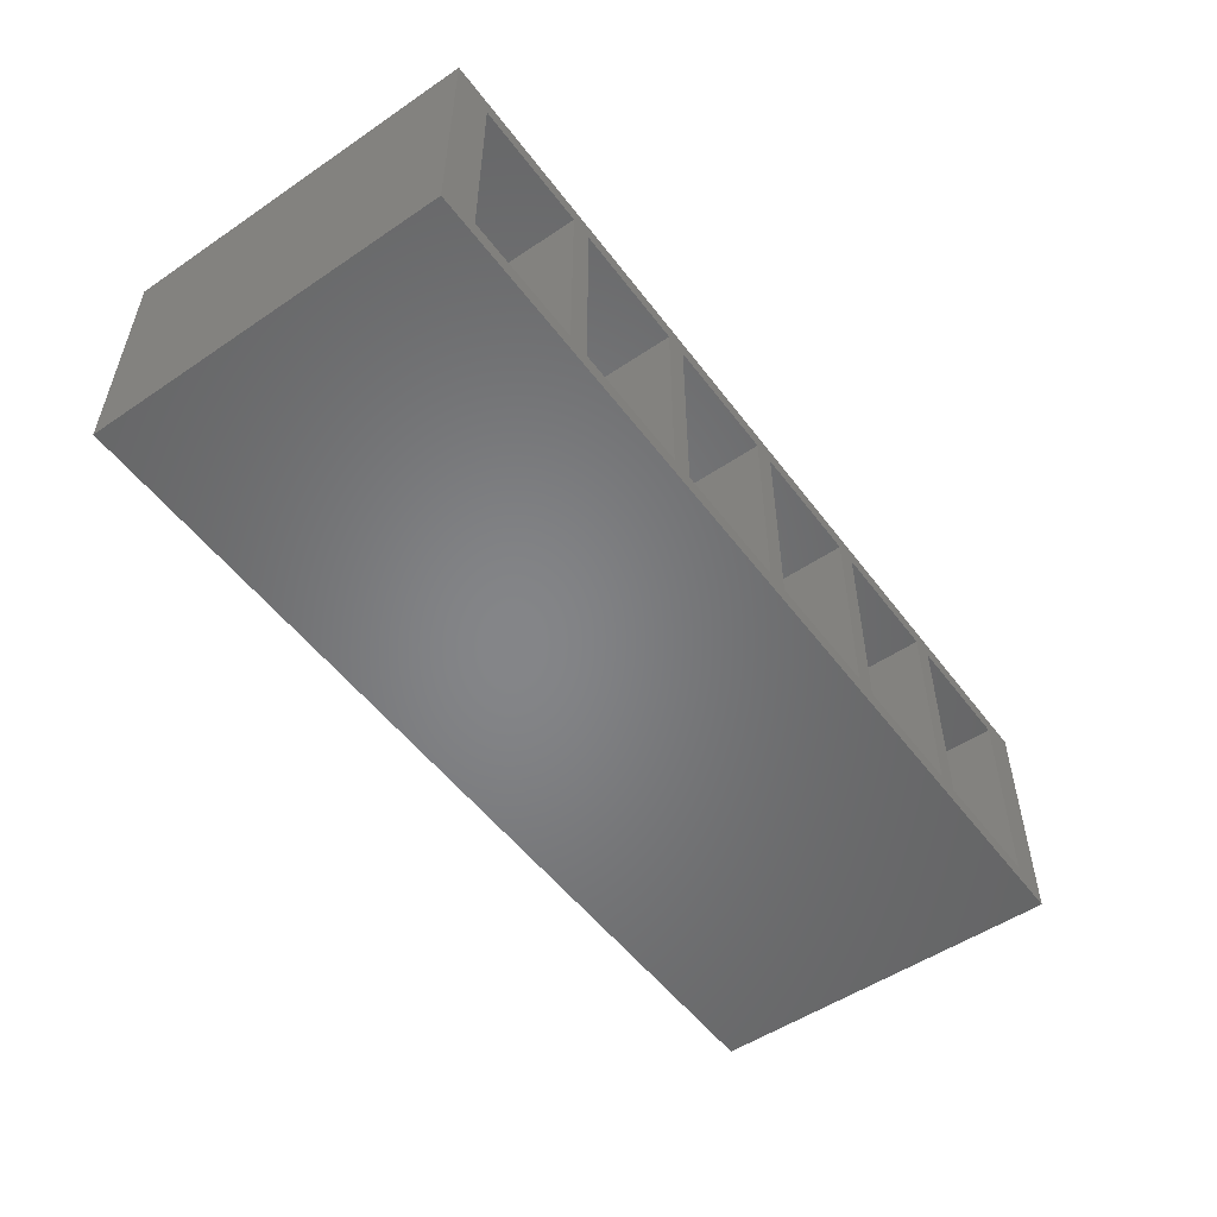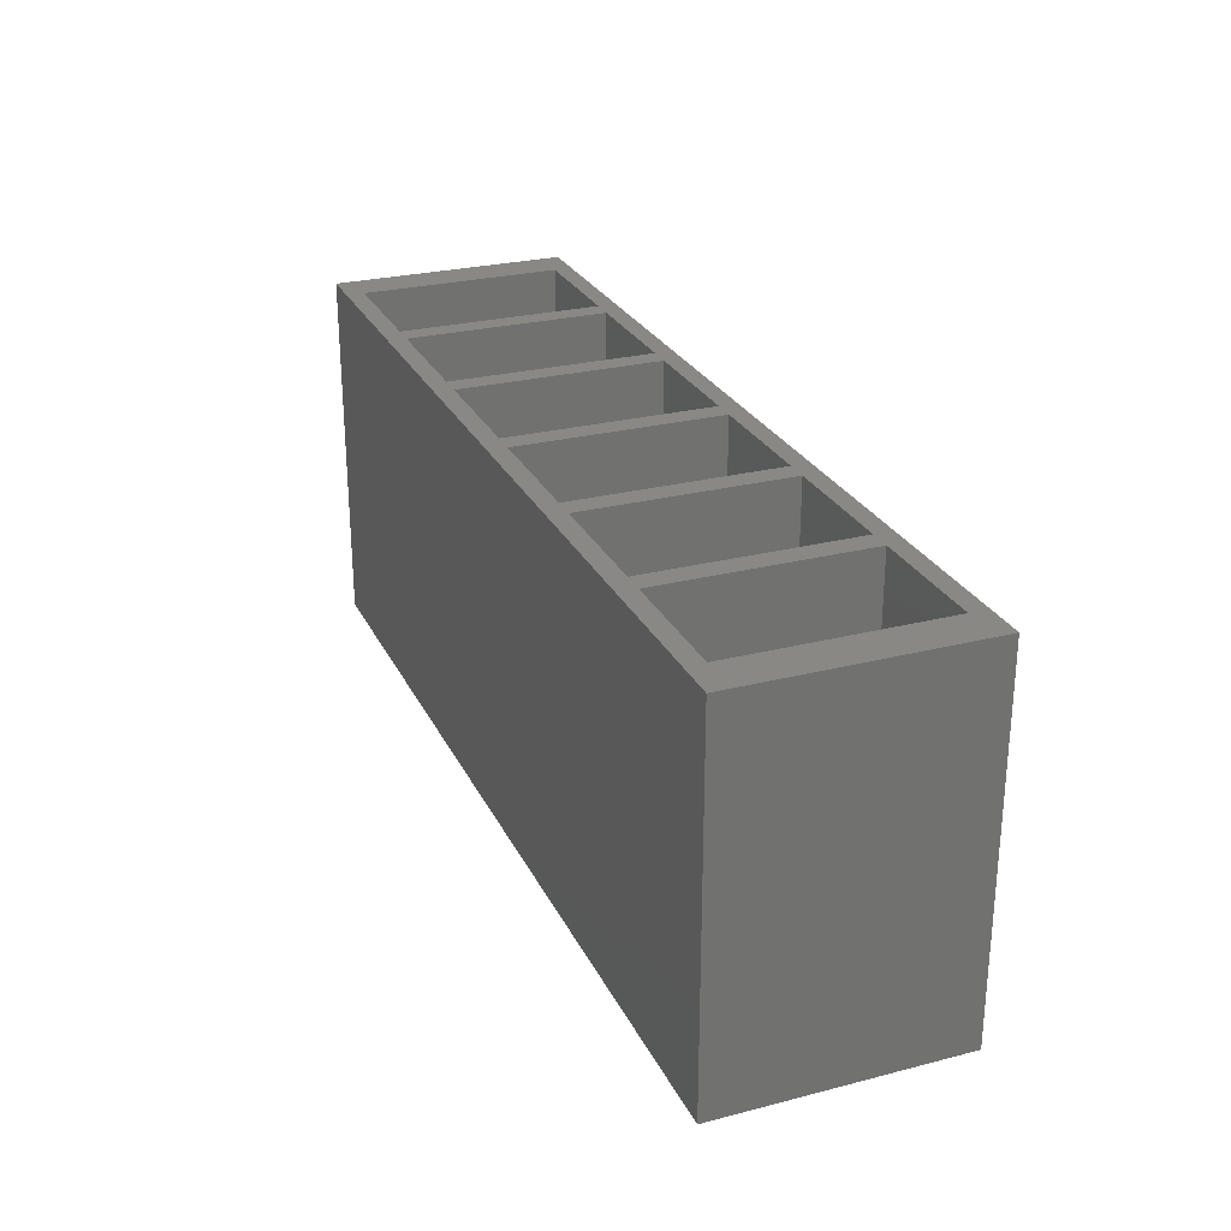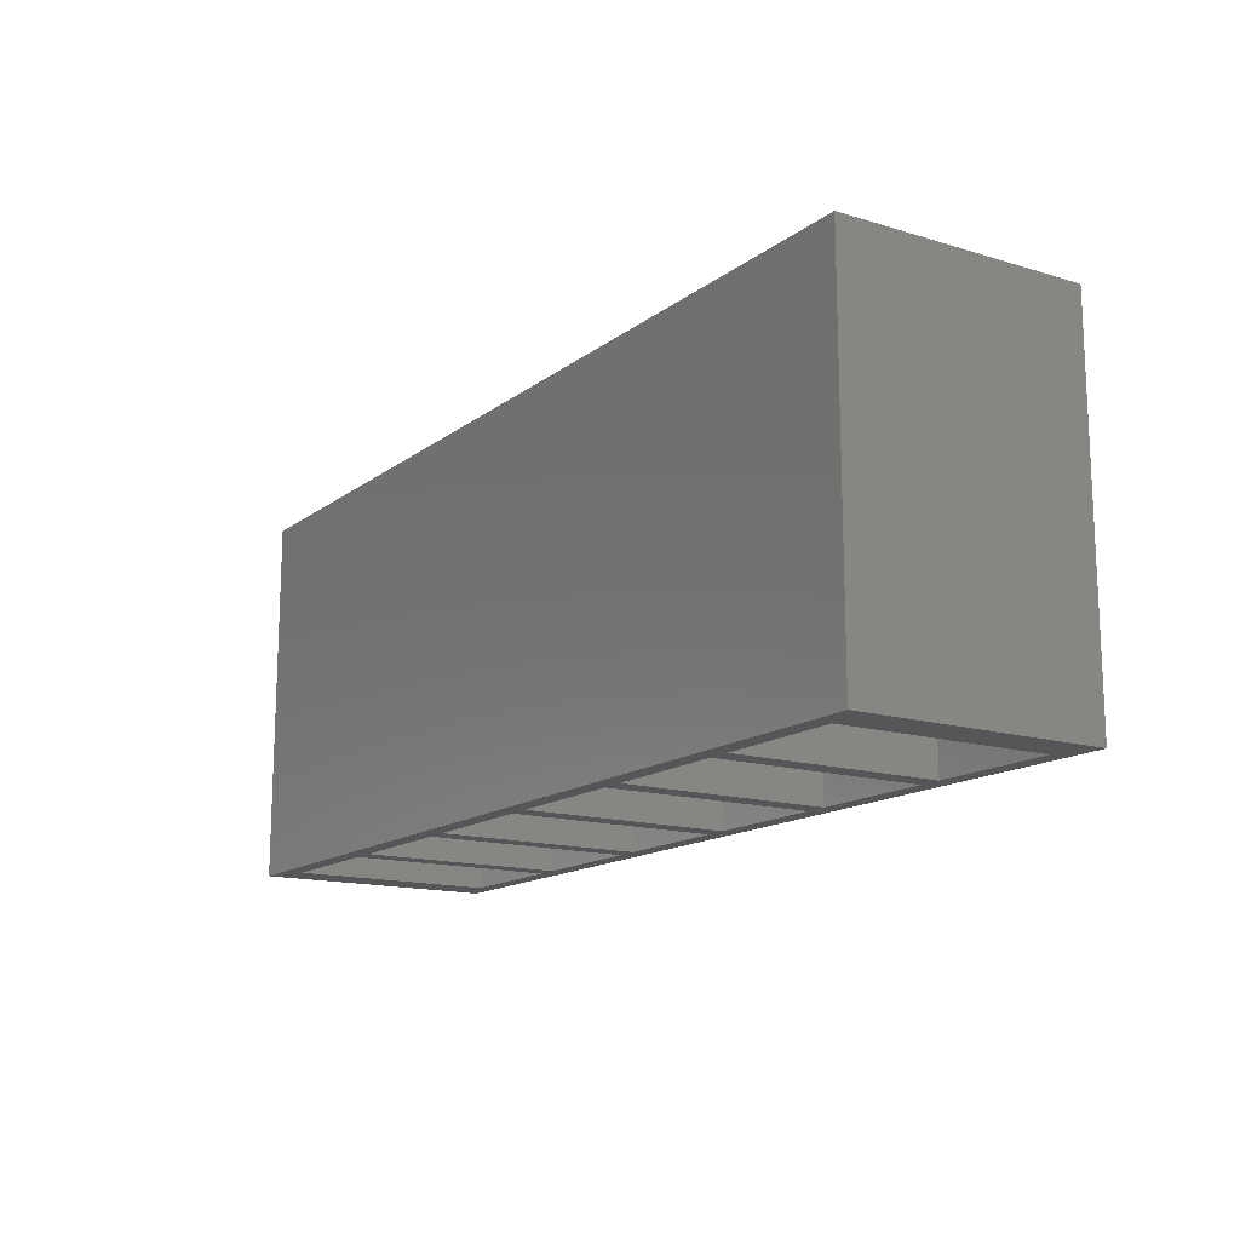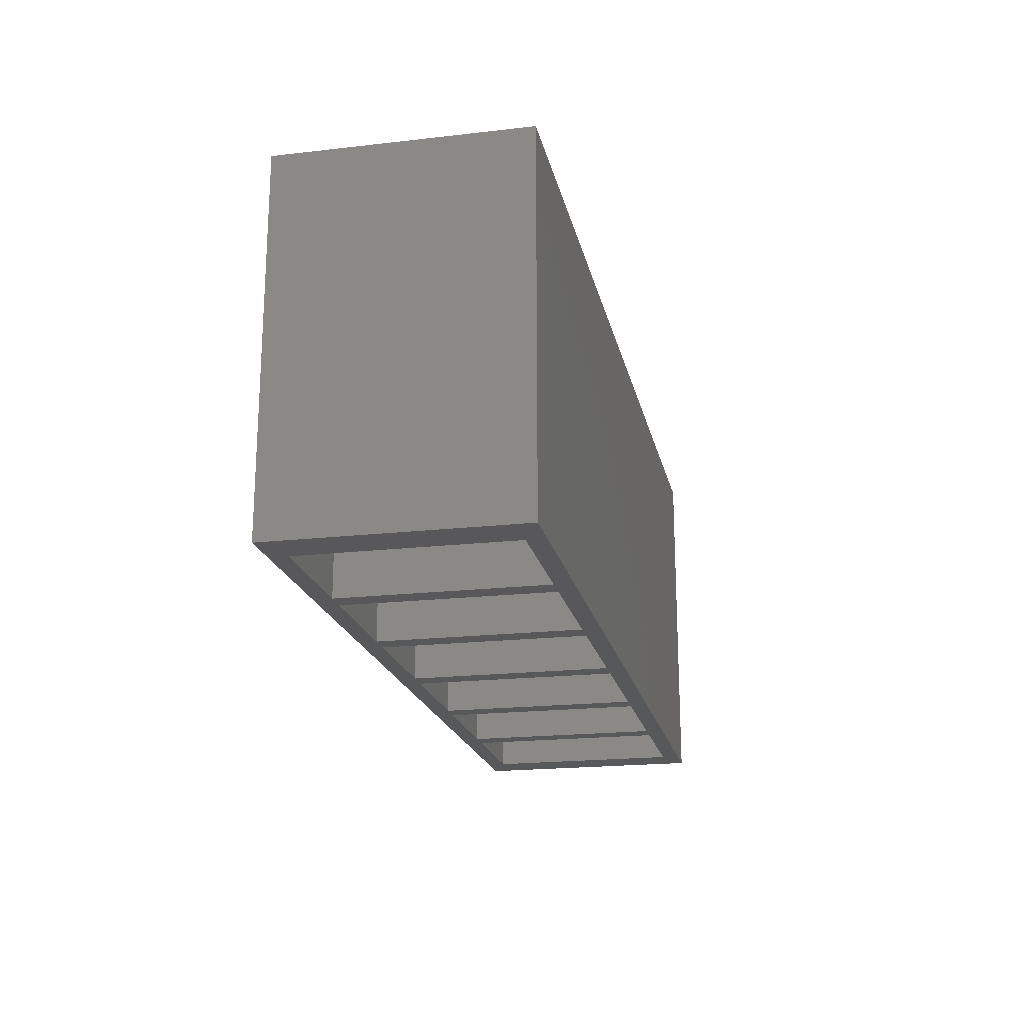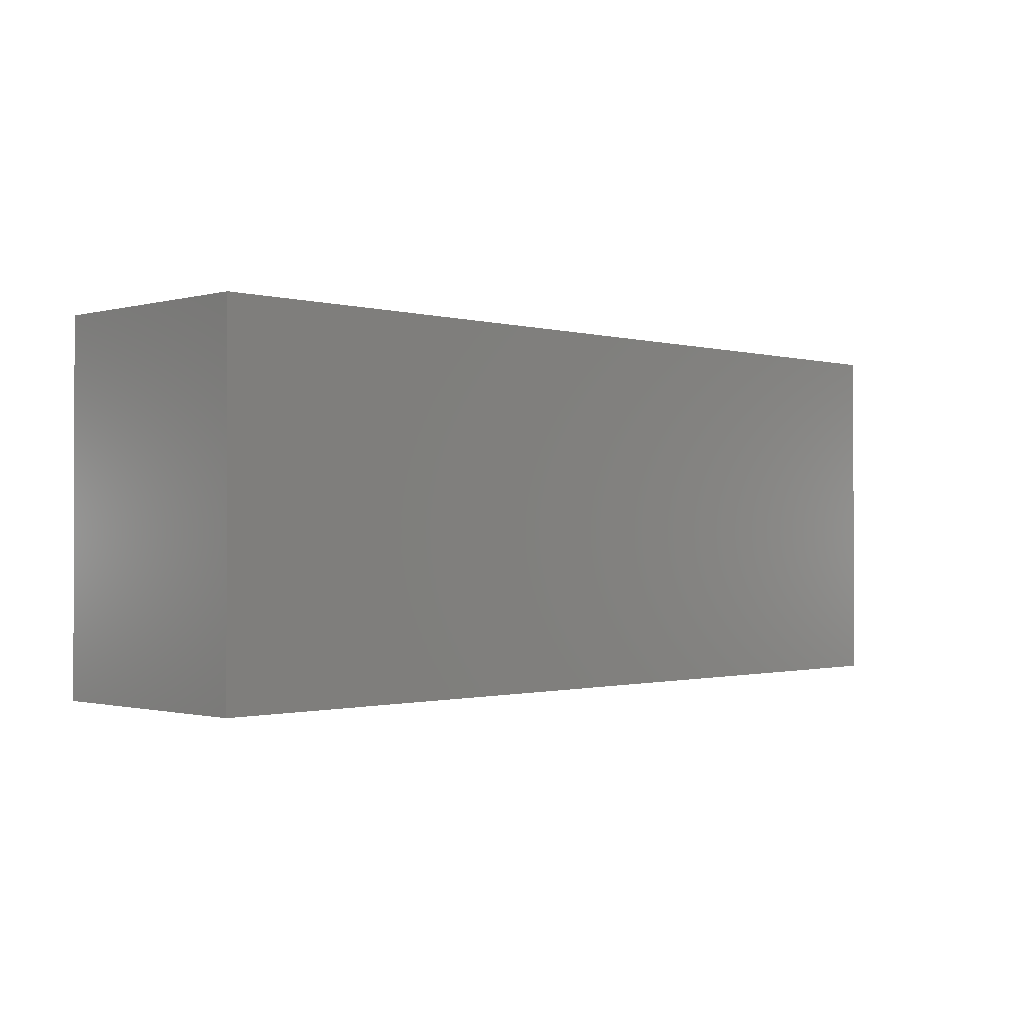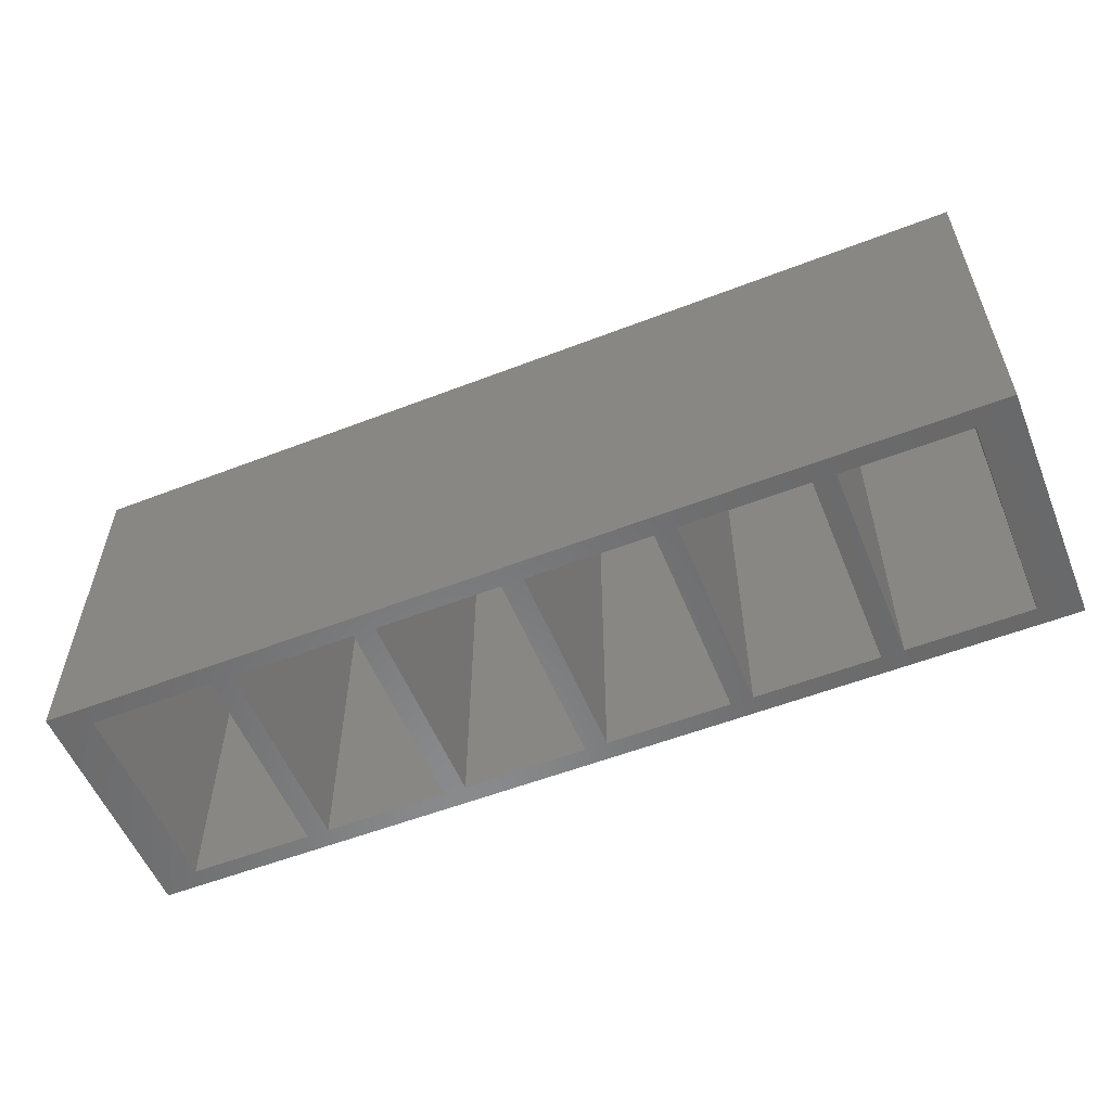
<metadata>
{"format":"stl","ext":"stl","renderer":"f3d","projection":"perspective","resolution":1024,"background":"white","views":[{"elev":-52.7,"azim":-54.0,"up":"+Y"},{"elev":26.7,"azim":68.3,"up":"+Z"},{"elev":-14.7,"azim":-123.0,"up":"+Z"},{"elev":-19.8,"azim":102.0,"up":"+Z"},{"elev":-0.9,"azim":134.8,"up":"+Z"},{"elev":-55.8,"azim":-157.9,"up":"+Z"}]}
</metadata>
<code>
# stl→obj: 56 verts, 132 faces
v 6.4 -1.65 0
v -6.4 -1.65 5
v -6.4 -1.65 0
v 6.4 -1.65 5
v -6.4 1.65 5
v -6.4 1.65 0
v 6.4 1.65 0
v 6.4 1.65 5
v -4.15 -1.4 0
v -5.85 -1.4 0
v -3.85 -1.4 0
v -5.85 1.4 0
v -2.15 -1.4 0
v -1.85 -1.4 0
v -4.15 1.4 0
v -3.85 1.4 0
v -0.15 -1.4 0
v -2.15 1.4 0
v -1.85 1.4 0
v -0.15 1.4 0
v 0.15 -1.4 0
v 0.15 1.4 0
v 2.15 1.4 0
v 1.85 -1.4 0
v 1.85 1.4 0
v 2.15 -1.4 0
v 3.85 -1.4 0
v 4.15 -1.4 0
v 5.85 -1.4 0
v 4.15 1.4 0
v 3.85 1.4 0
v 5.85 1.4 0
v -4.15 -1.4 5
v -5.85 -1.4 5
v -3.85 -1.4 5
v -5.85 1.4 5
v -2.15 -1.4 5
v -1.85 -1.4 5
v -4.15 1.4 5
v -3.85 1.4 5
v -0.15 -1.4 5
v -2.15 1.4 5
v -1.85 1.4 5
v -0.15 1.4 5
v 0.15 -1.4 5
v 0.15 1.4 5
v 2.15 1.4 5
v 1.85 1.4 5
v 1.85 -1.4 5
v 2.15 -1.4 5
v 3.85 -1.4 5
v 5.85 -1.4 5
v 4.15 -1.4 5
v 4.15 1.4 5
v 3.85 1.4 5
v 5.85 1.4 5
f 1 2 3
f 1 4 2
f 3 5 6
f 3 2 5
f 7 4 1
f 7 8 4
f 9 3 10
f 11 3 9
f 12 3 6
f 12 10 3
f 13 3 11
f 14 3 13
f 15 12 6
f 16 9 15
f 16 11 9
f 17 3 14
f 18 14 13
f 19 14 18
f 20 21 17
f 22 21 20
f 23 24 25
f 23 26 24
f 1 21 24
f 1 26 27
f 1 28 29
f 1 24 26
f 1 27 28
f 30 27 31
f 30 28 27
f 7 32 30
f 7 29 32
f 7 1 29
f 3 21 1
f 3 17 21
f 7 15 6
f 7 16 15
f 7 18 16
f 7 19 18
f 7 20 19
f 7 22 20
f 7 25 22
f 7 23 25
f 7 31 23
f 7 30 31
f 33 34 2
f 35 33 2
f 36 5 2
f 36 2 34
f 37 35 2
f 38 37 2
f 39 5 36
f 40 39 33
f 40 33 35
f 41 38 2
f 42 37 38
f 43 42 38
f 44 41 45
f 46 44 45
f 47 48 49
f 47 49 50
f 4 49 45
f 4 51 50
f 4 52 53
f 4 50 49
f 4 53 51
f 54 55 51
f 54 51 53
f 8 56 52
f 8 54 56
f 8 52 4
f 2 4 41
f 41 4 45
f 8 5 39
f 8 39 40
f 8 40 42
f 8 42 43
f 8 43 44
f 8 44 46
f 8 46 48
f 8 48 47
f 8 47 55
f 8 55 54
f 6 8 7
f 6 5 8
f 9 10 34
f 9 34 33
f 10 12 36
f 10 36 34
f 15 9 33
f 15 33 39
f 12 15 39
f 12 39 36
f 13 11 35
f 13 35 37
f 11 16 40
f 11 40 35
f 18 13 37
f 18 37 42
f 16 18 42
f 16 42 40
f 17 14 38
f 17 38 41
f 14 19 43
f 14 43 38
f 20 17 41
f 20 41 44
f 19 20 44
f 19 44 43
f 24 21 45
f 24 45 49
f 21 22 46
f 21 46 45
f 25 24 49
f 25 49 48
f 22 25 48
f 22 48 46
f 27 26 50
f 27 50 51
f 26 23 47
f 26 47 50
f 31 27 51
f 31 51 55
f 23 31 55
f 23 55 47
f 29 28 53
f 29 53 52
f 32 29 52
f 32 52 56
f 30 32 56
f 30 56 54
f 28 30 54
f 28 54 53

</code>
